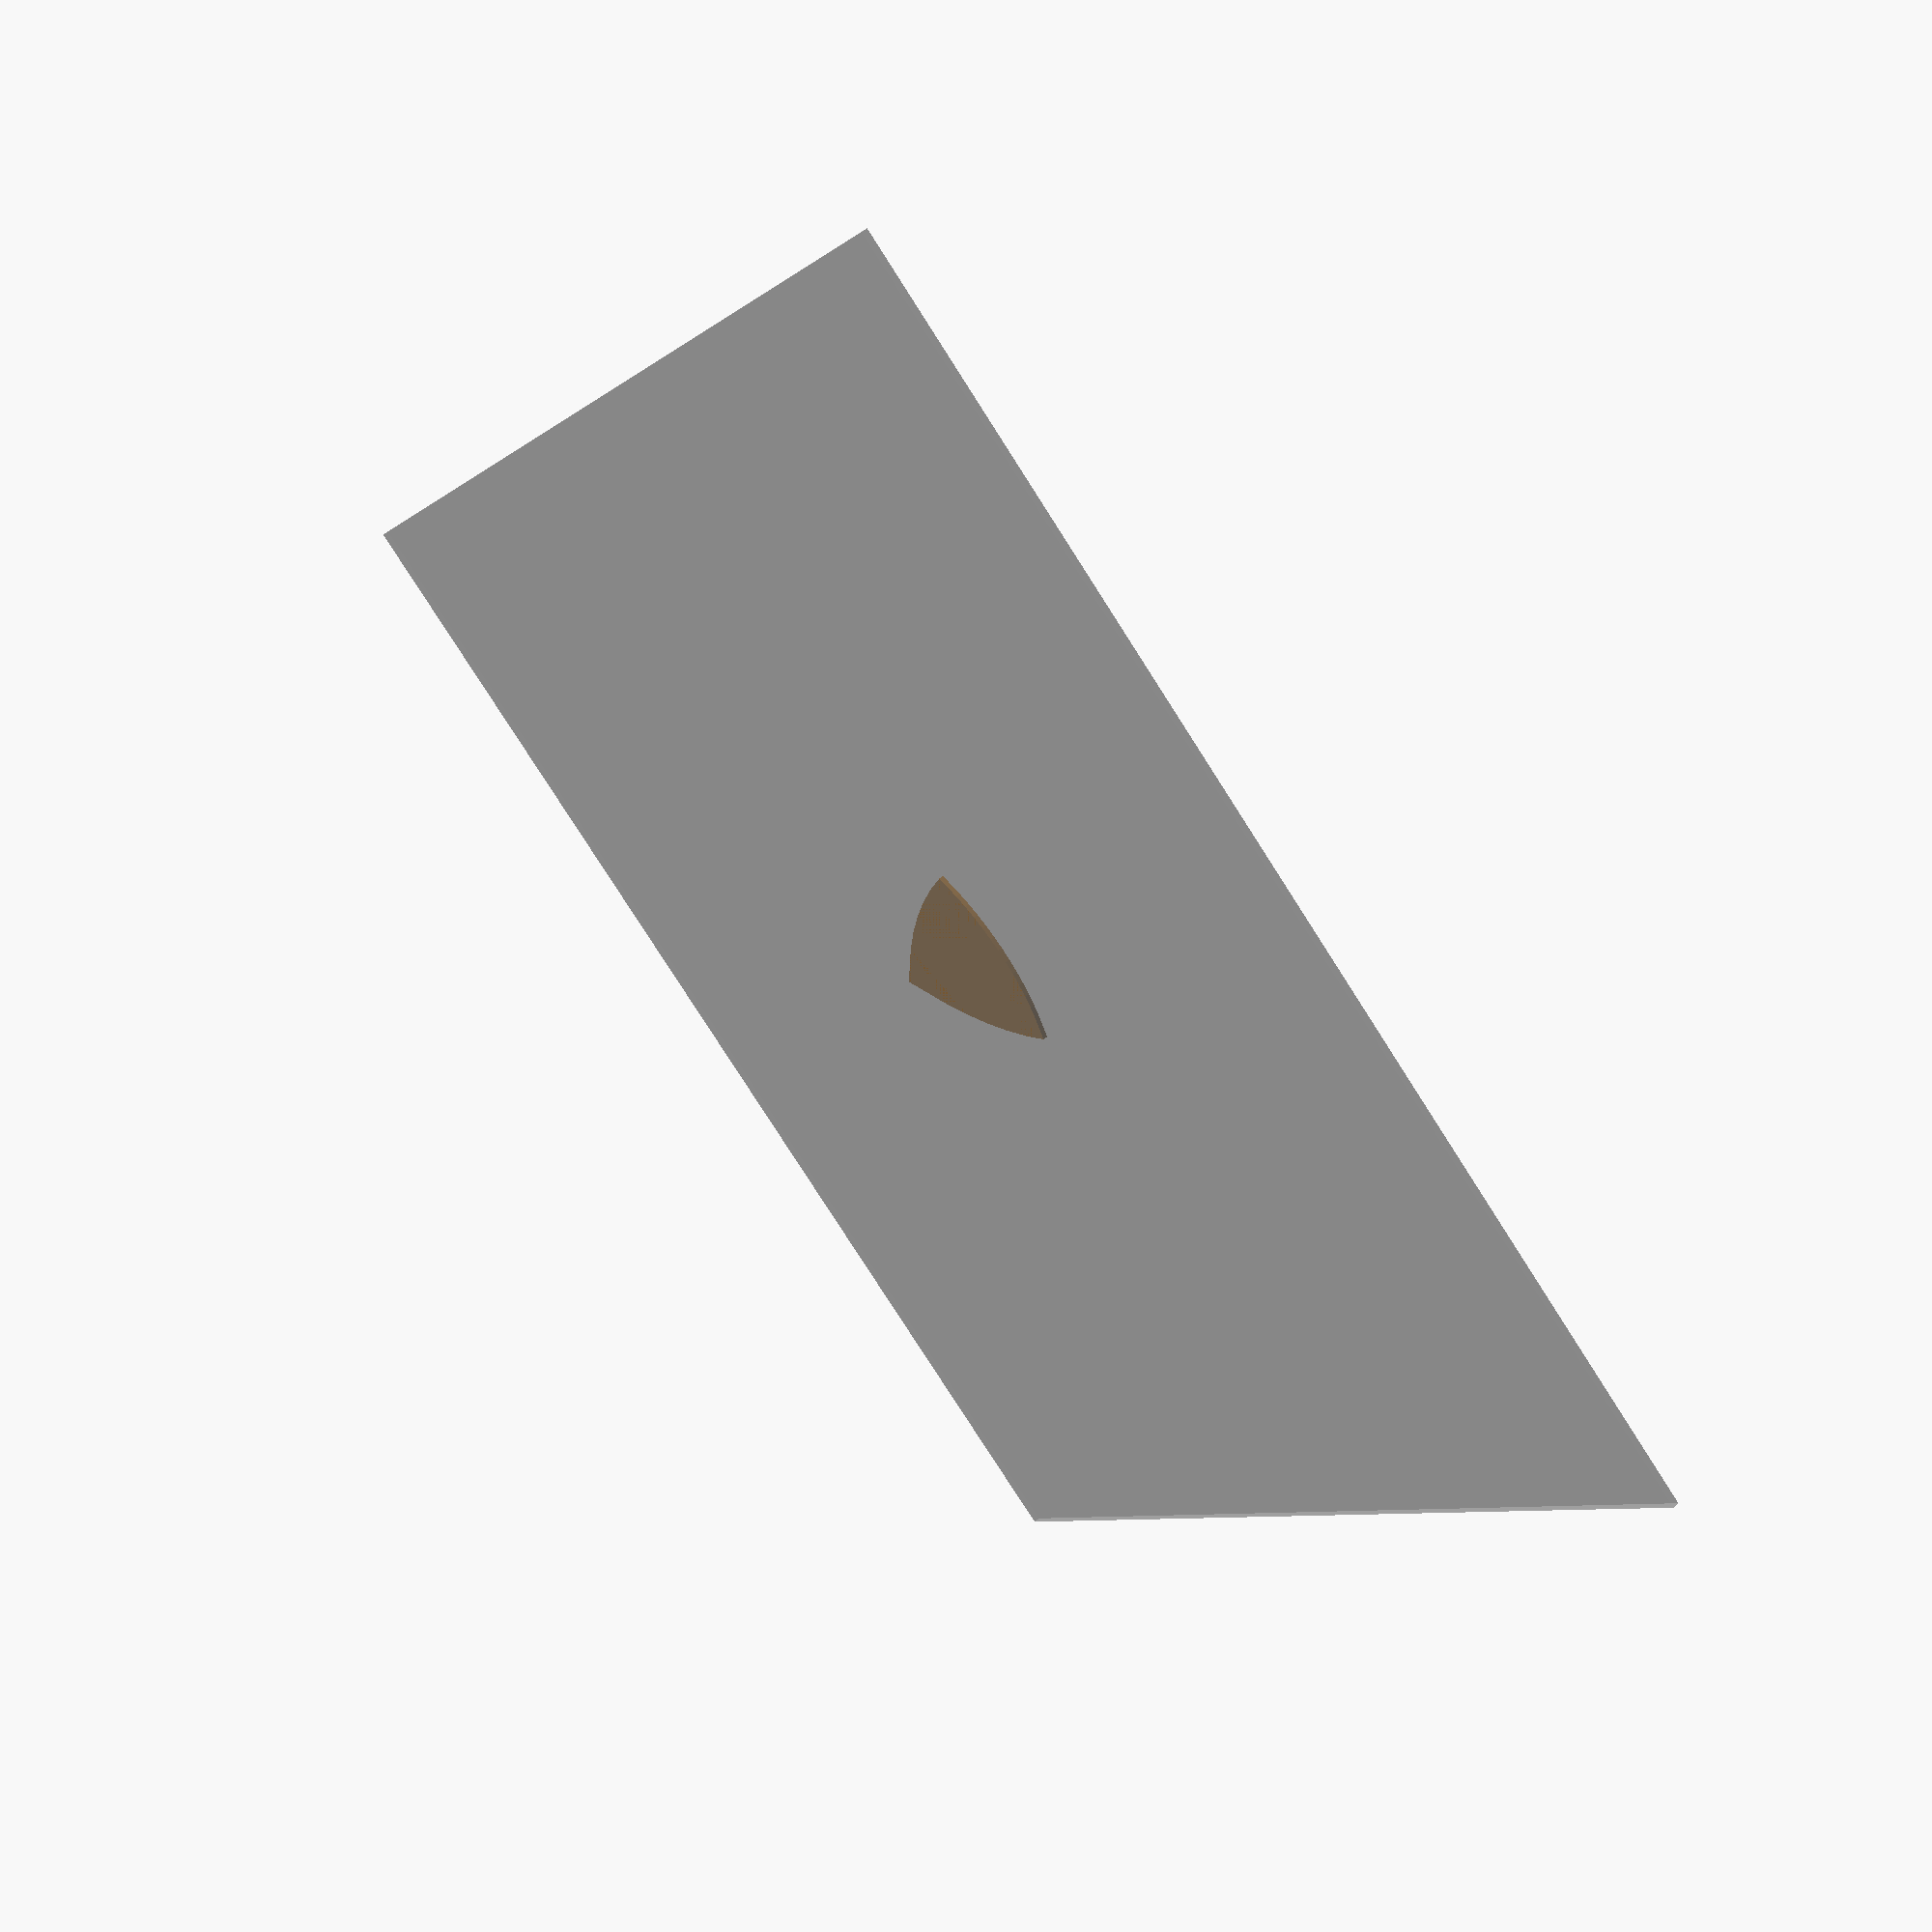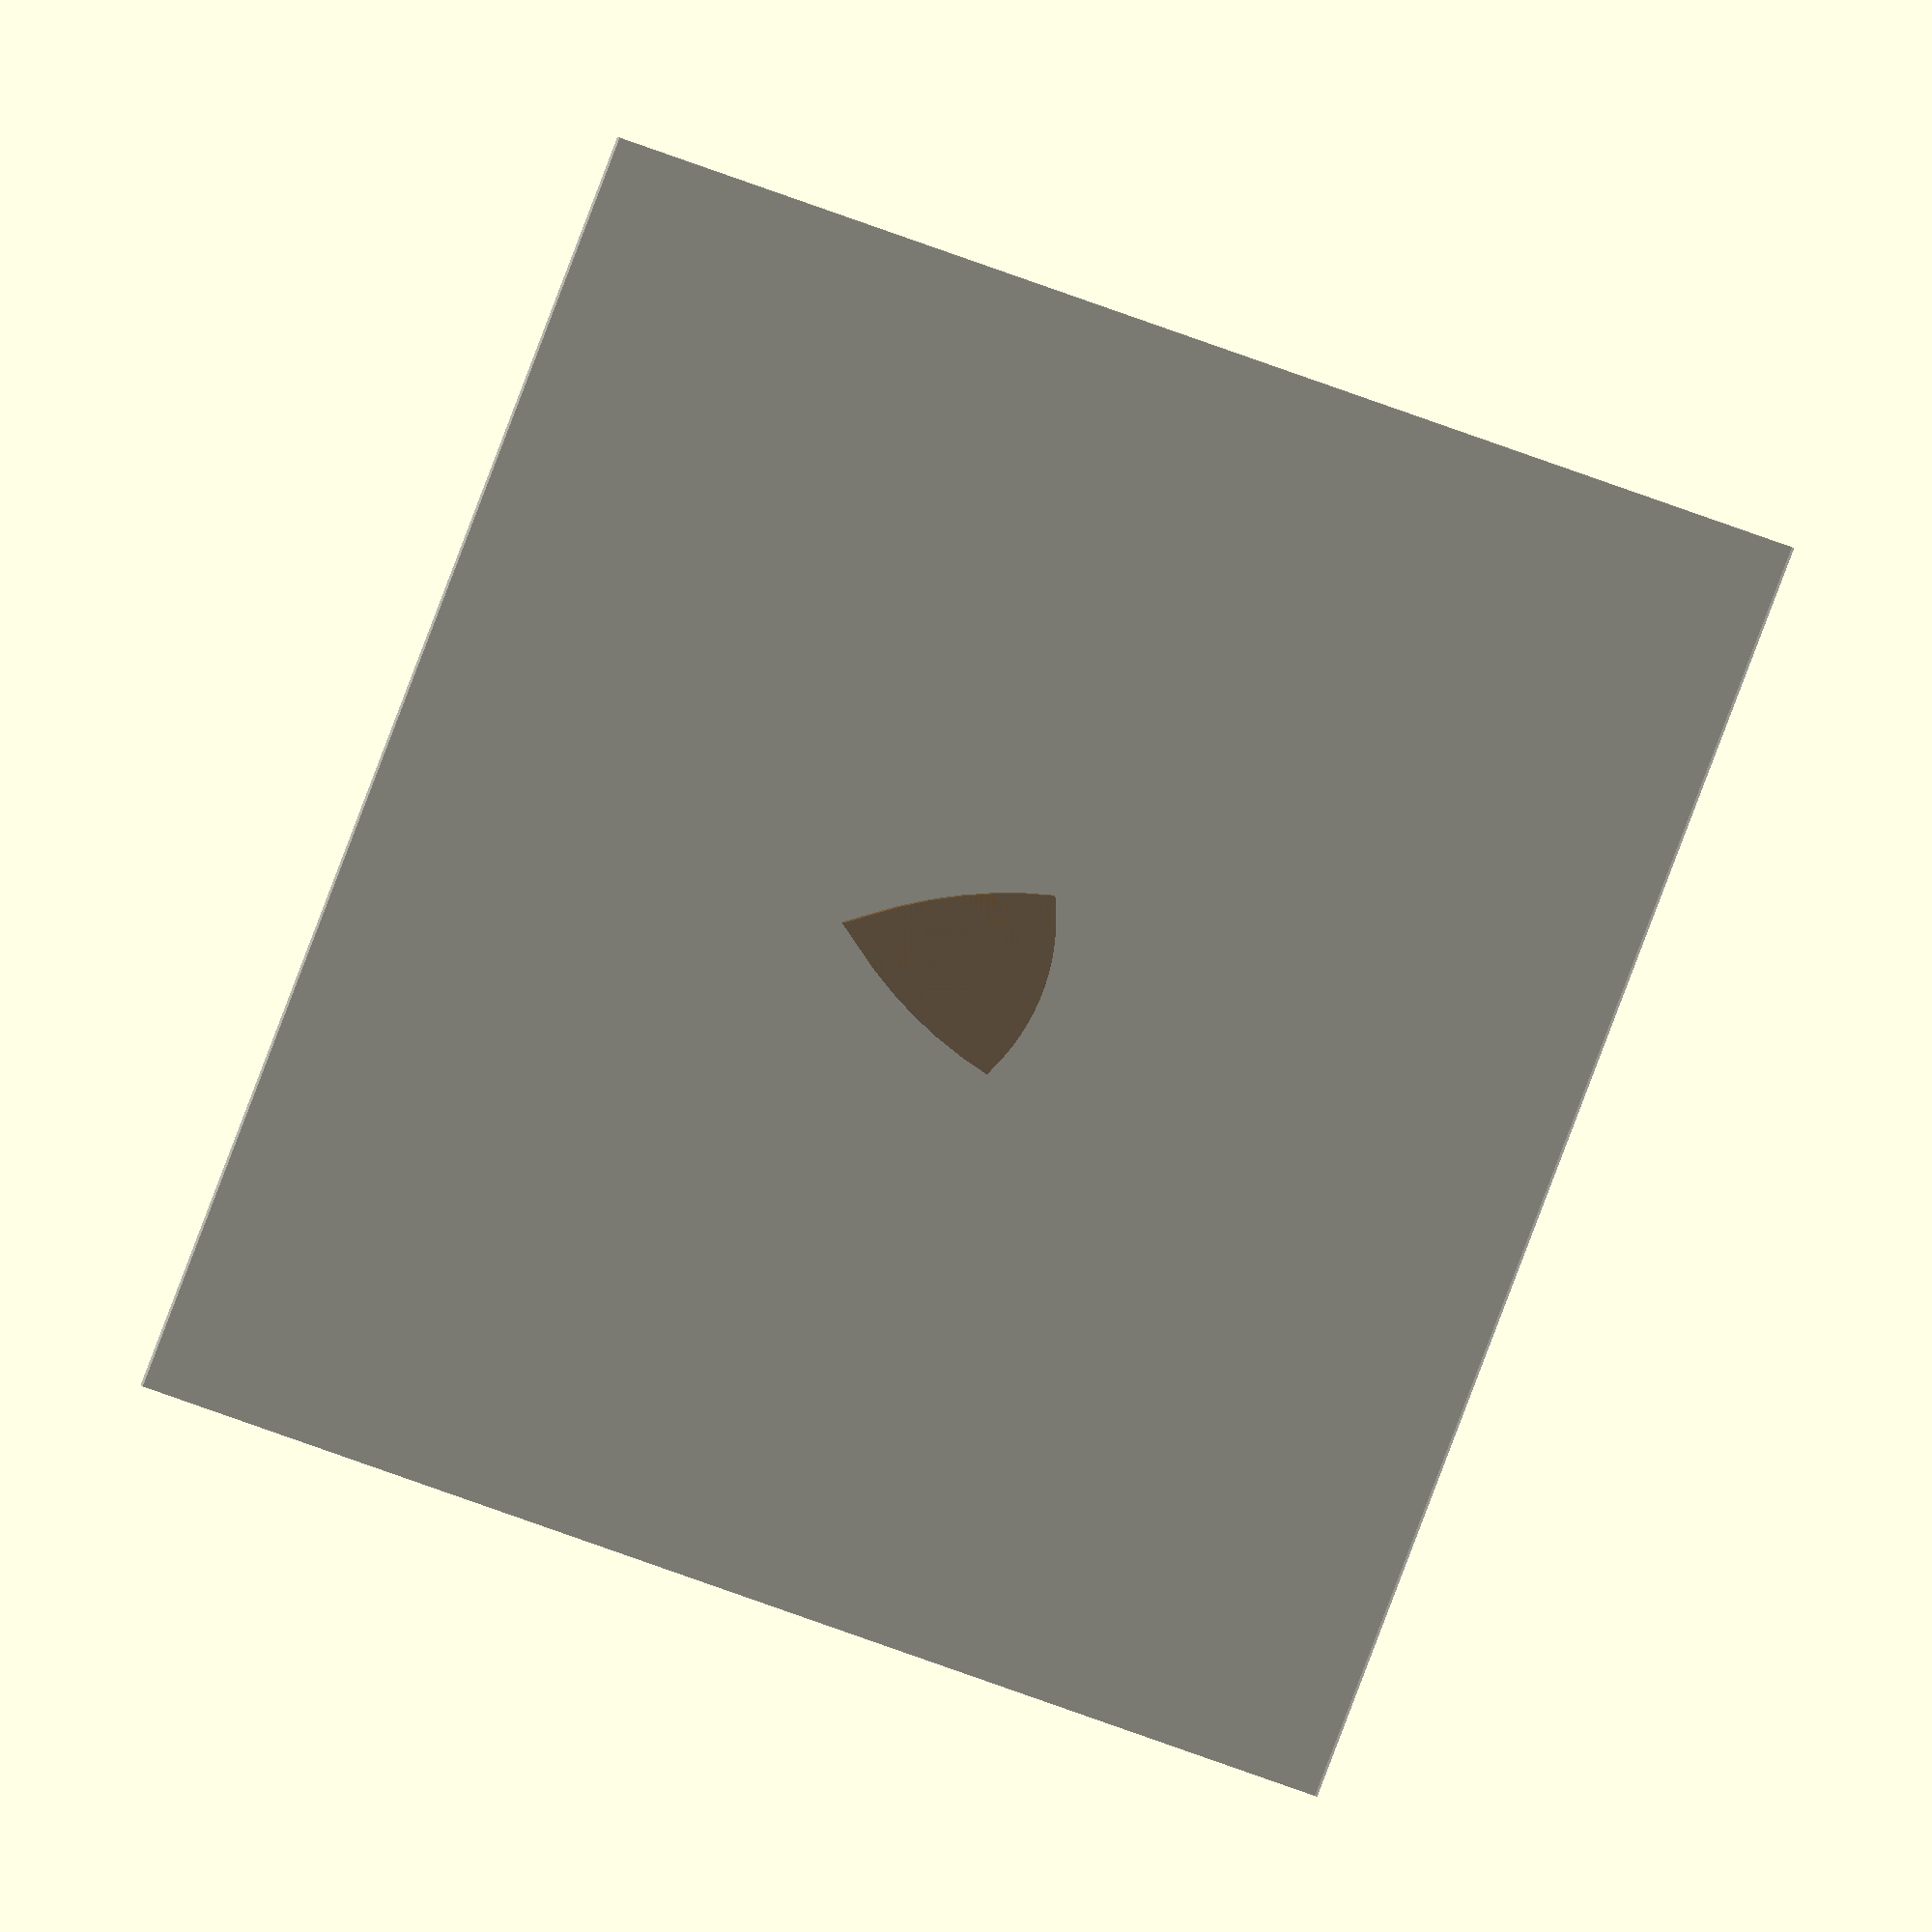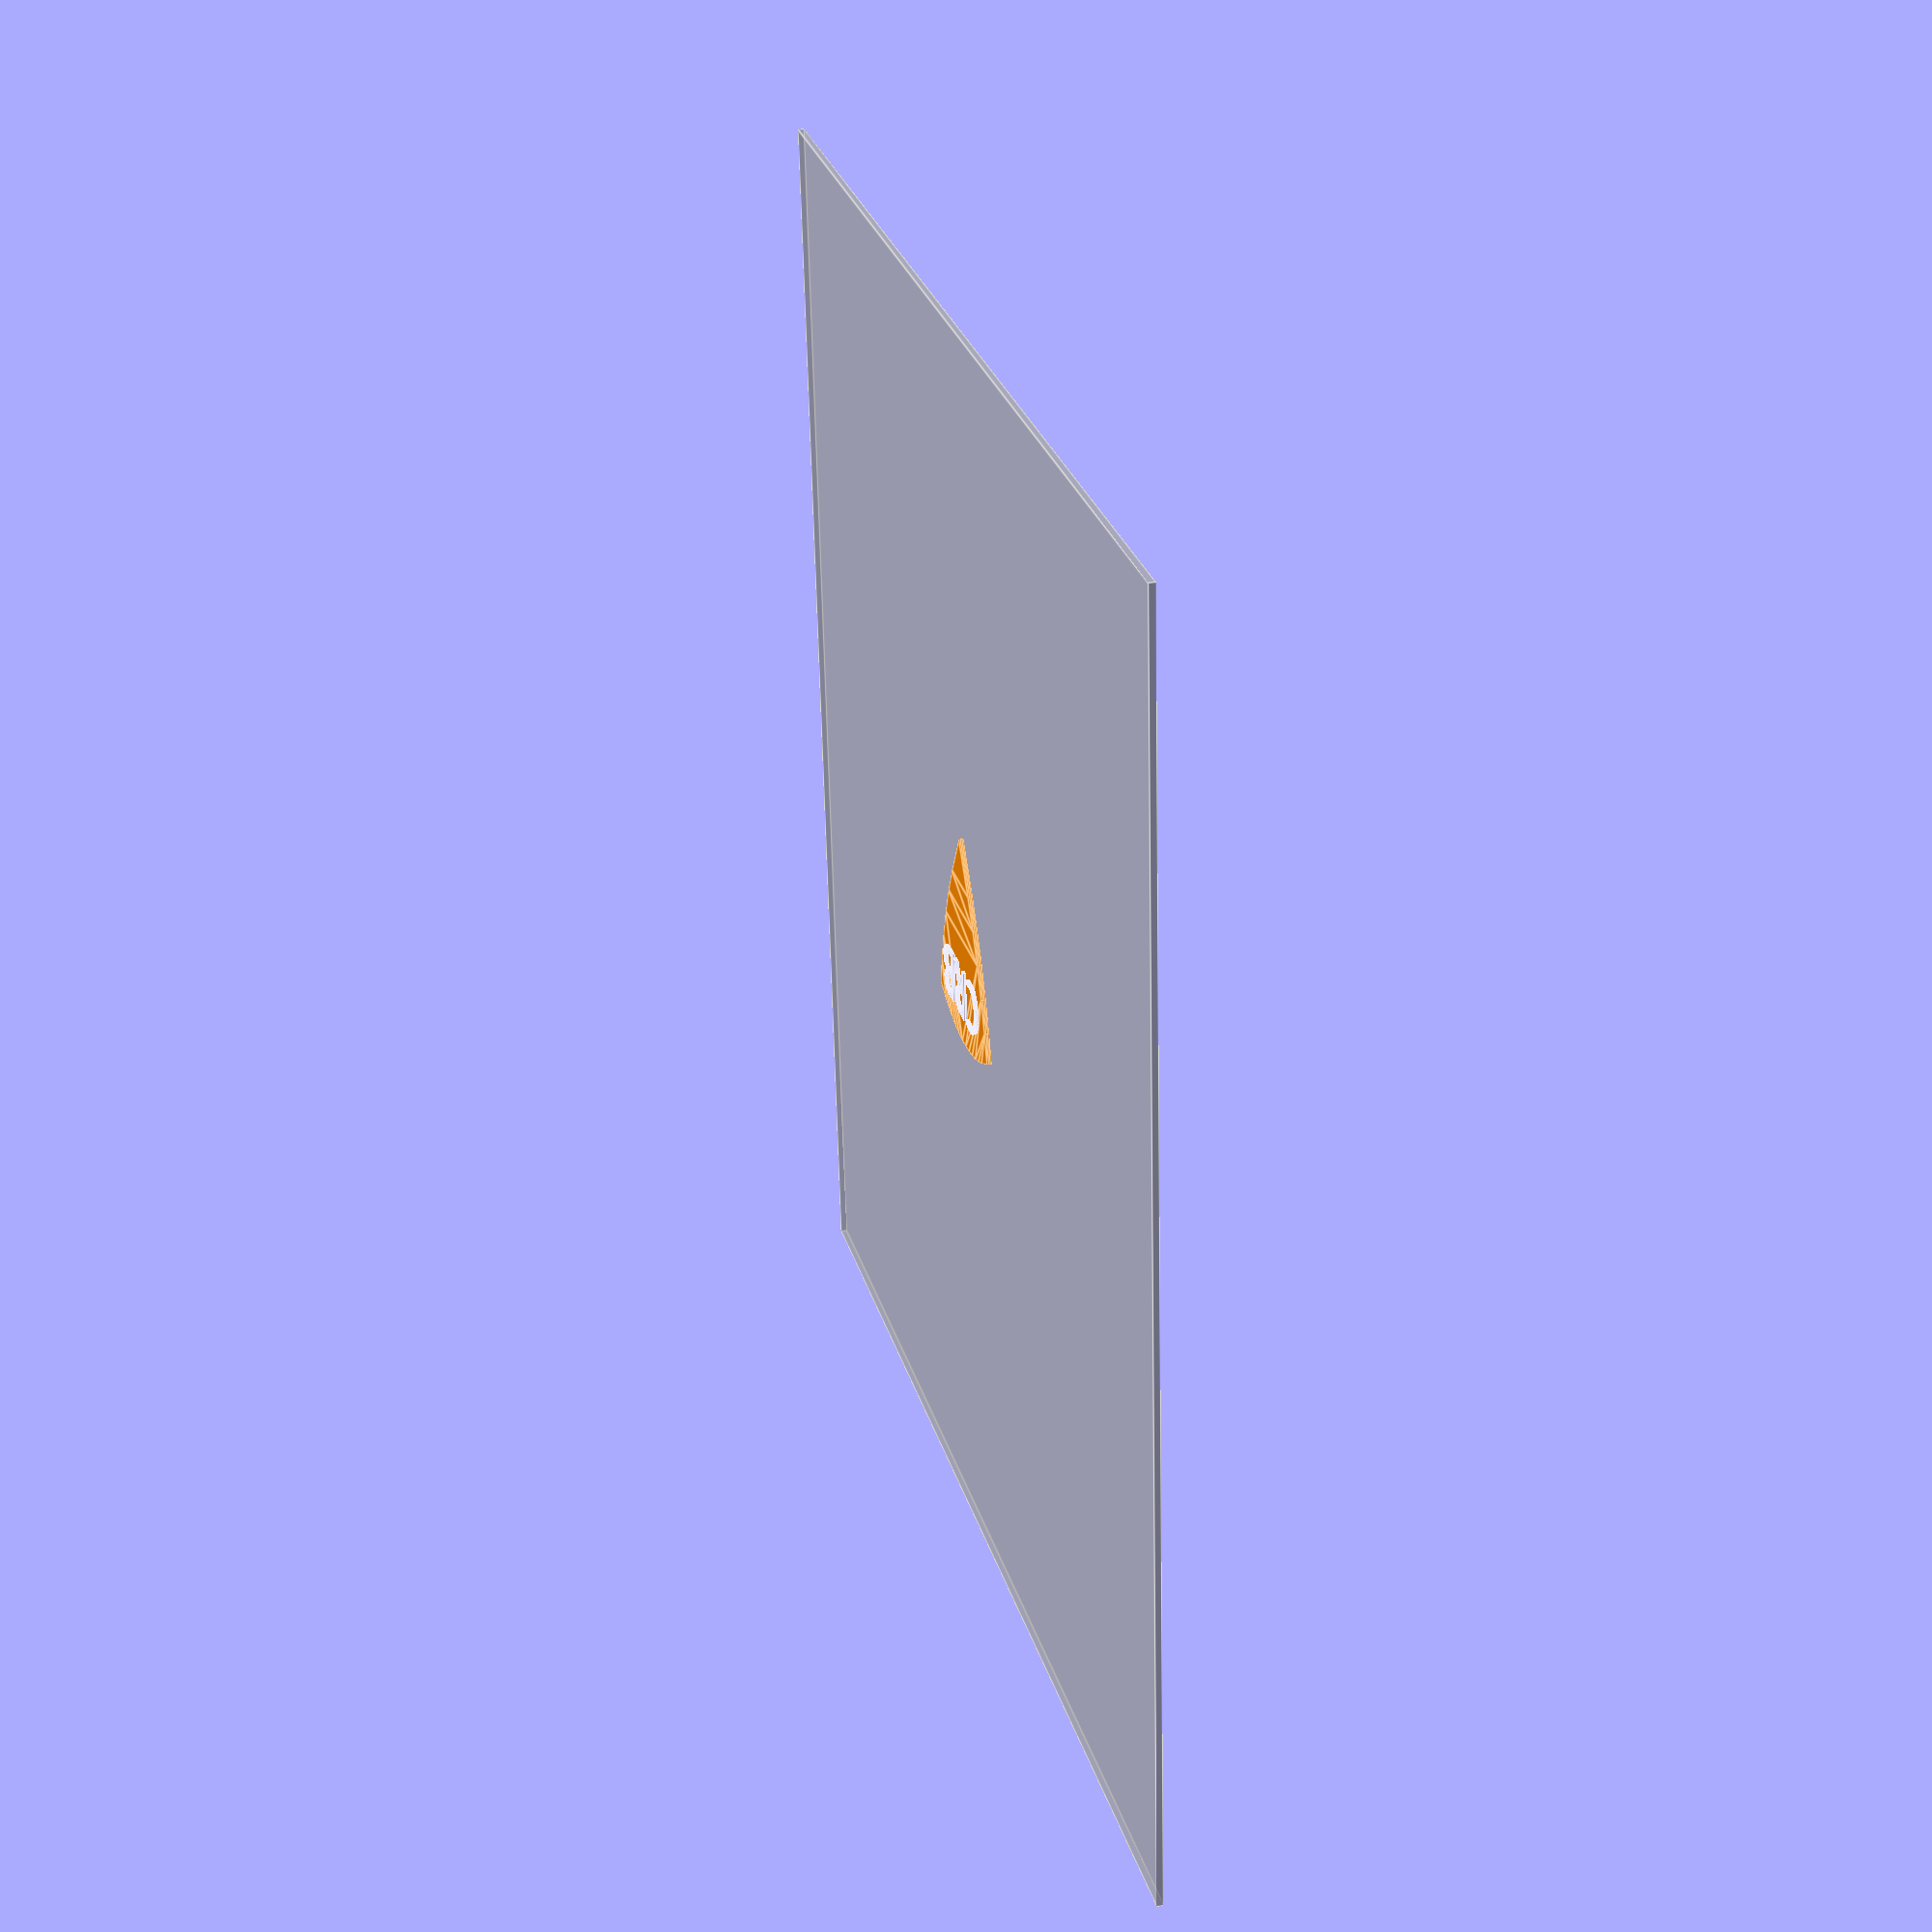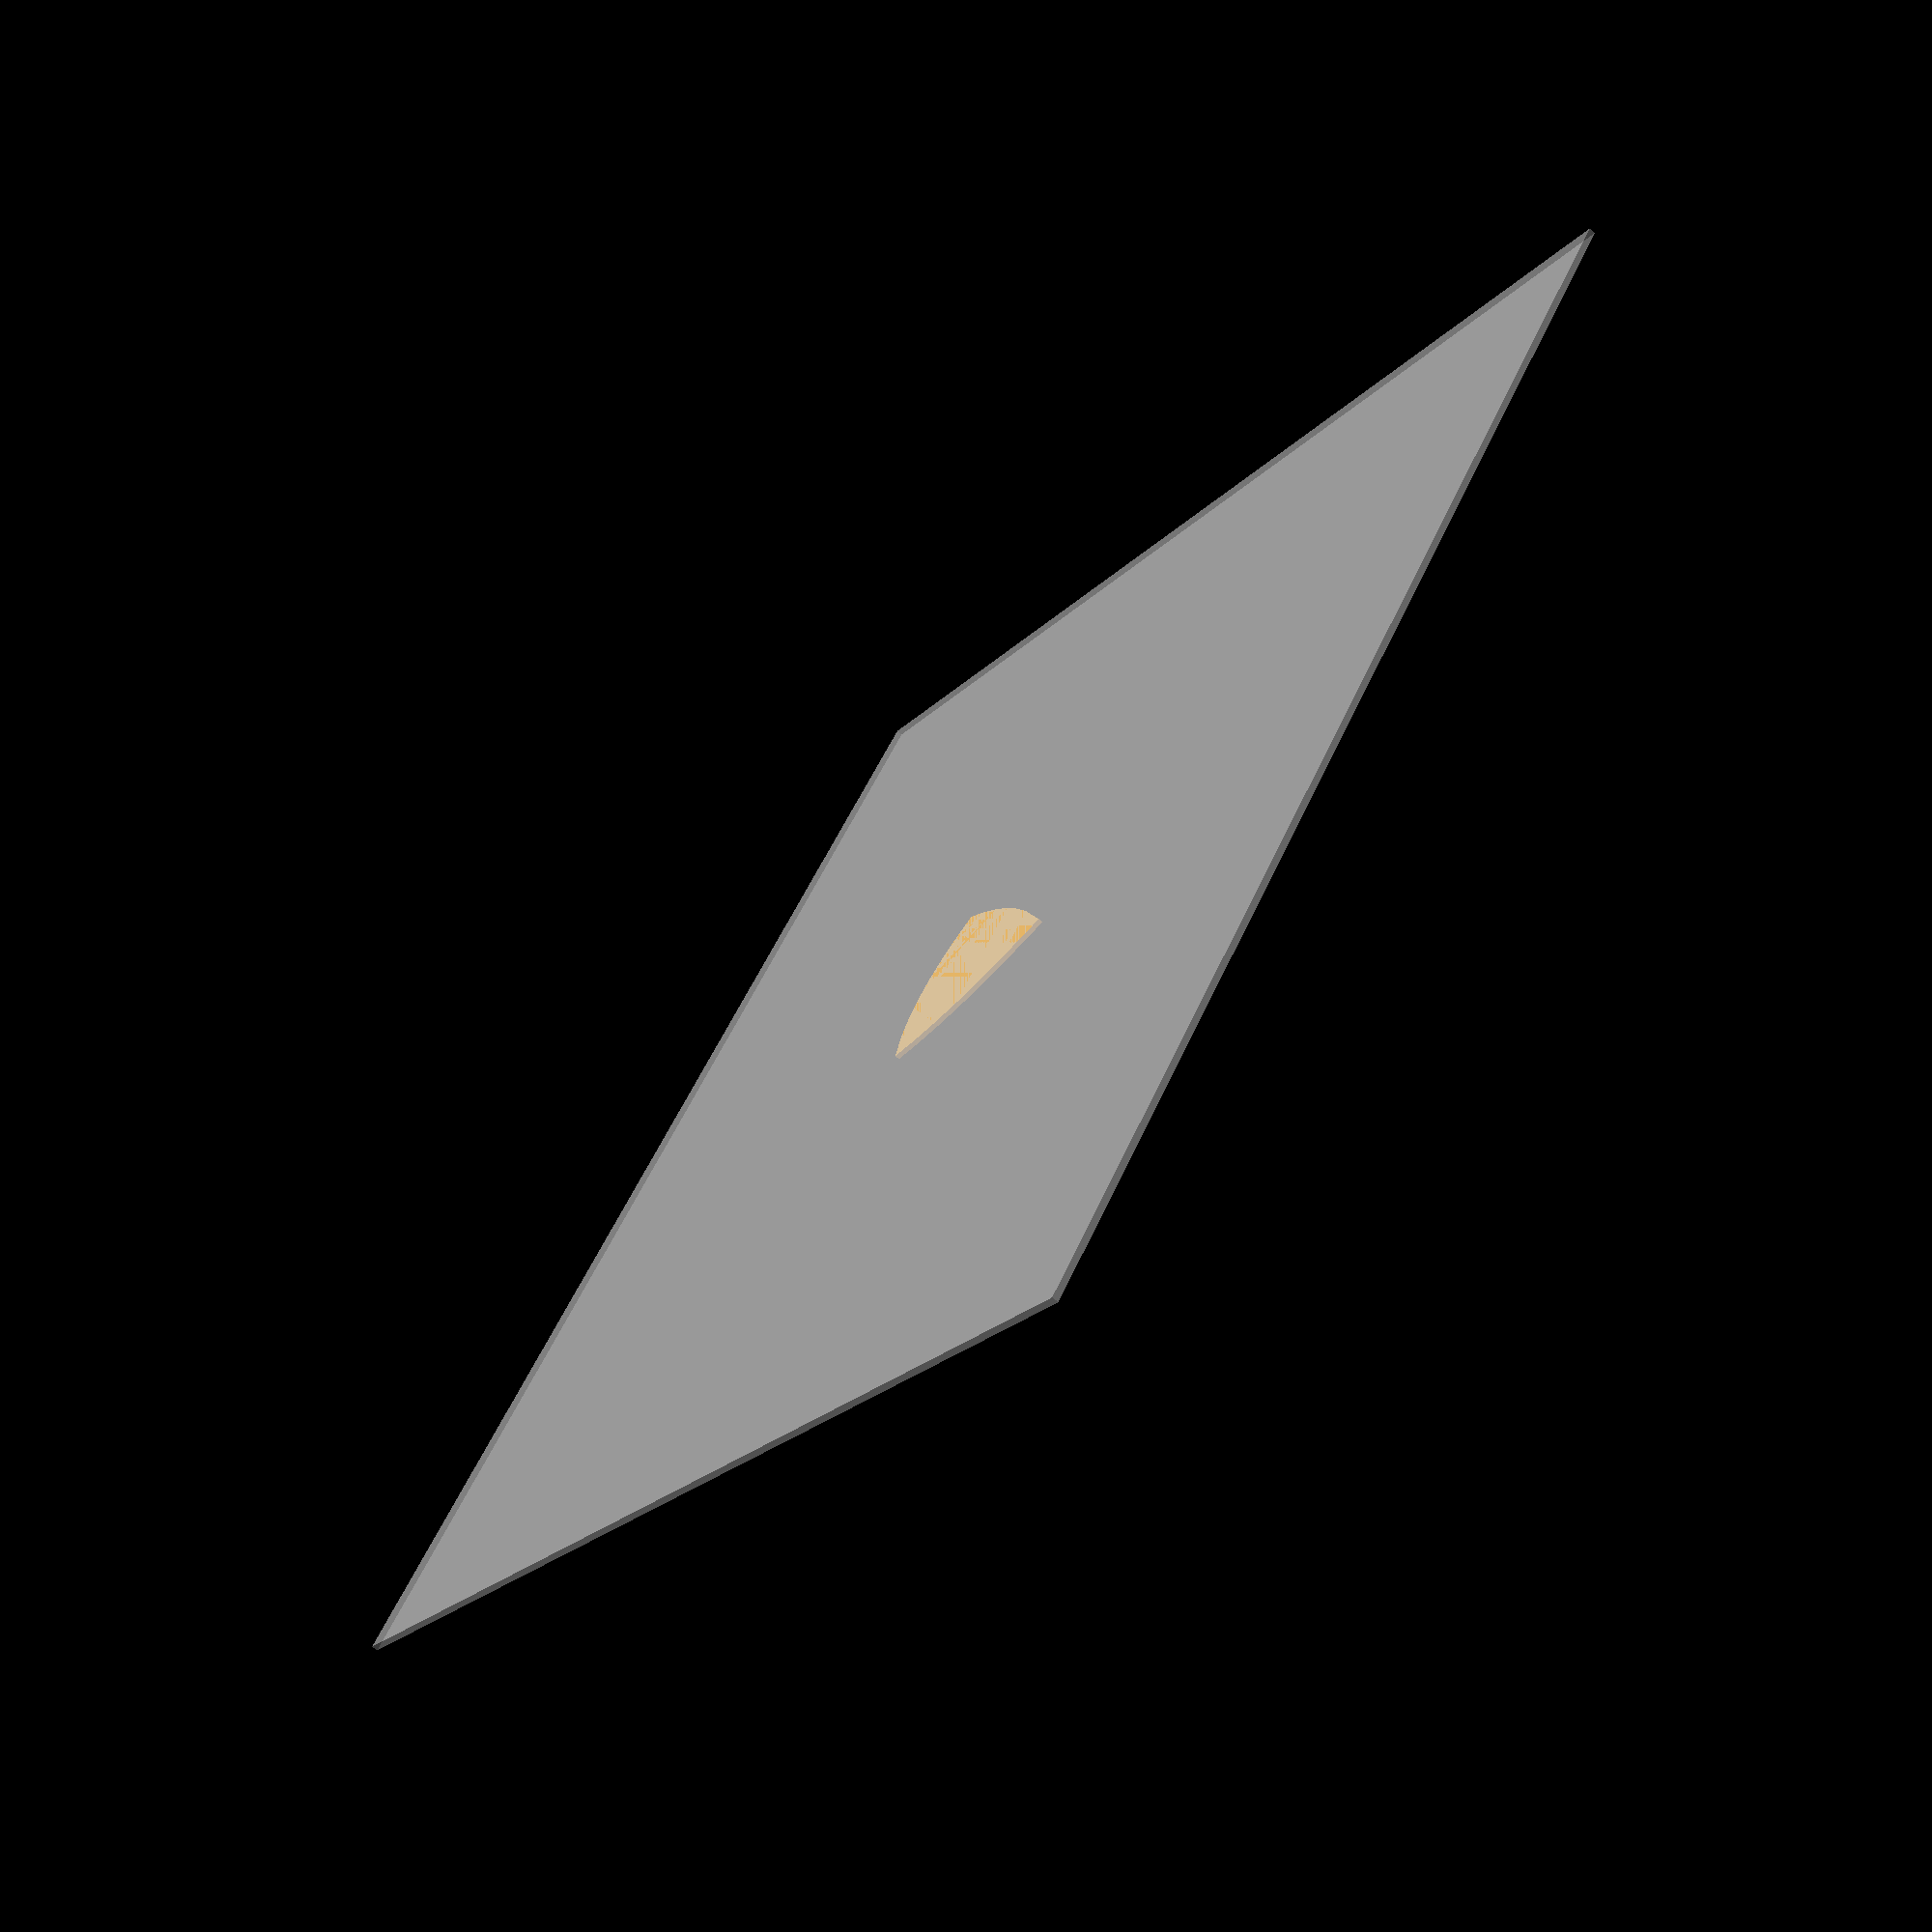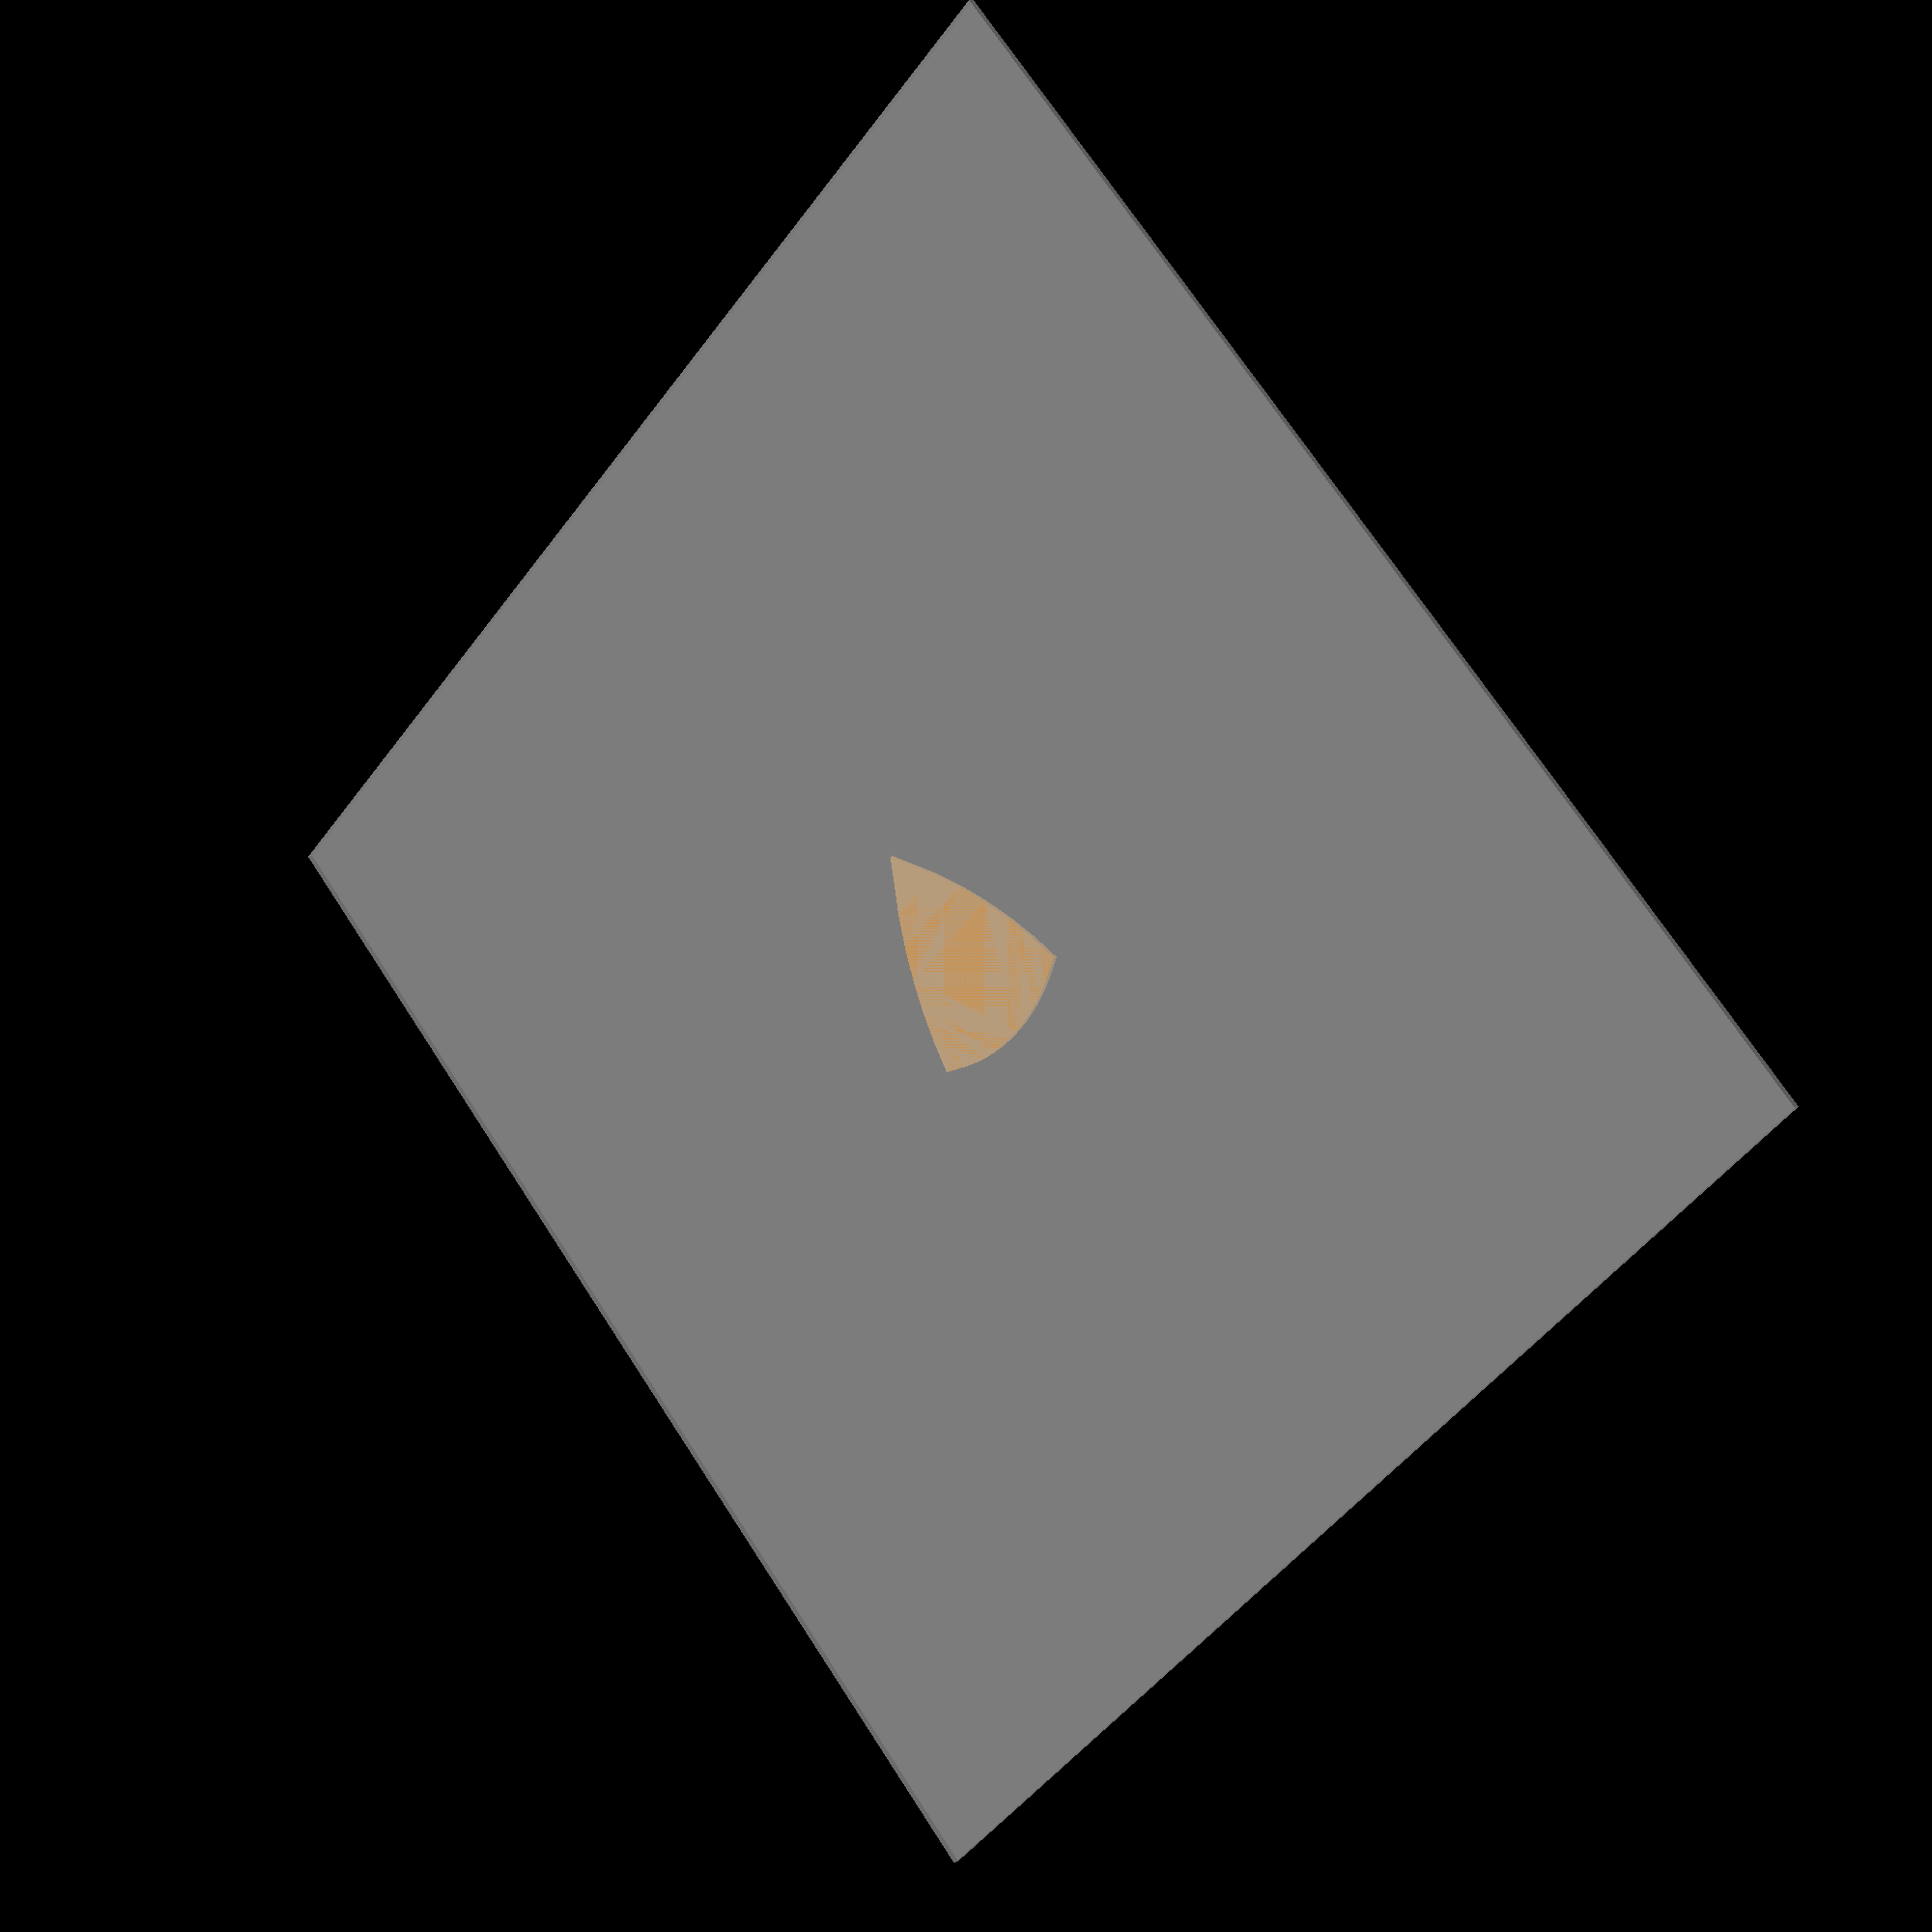
<openscad>
$fs=0.8; // def 1, 0.2 is high res
$fa=4;//def 12, 3 is very nice
%translate([0,0,-0.5])cube([200,200,1],center=true); //build platform

//CUSTOMIZER VARIABLES

// This section is displays the box options
// Pick Thickness 
z_thick = 0.72;	//	[1:Extra Lite, 1.5:Lite, 1.875:Medium, 2.5:Heavy, 3.75:Extra Heavy, 4.375:Extreme!]

//AdvancedGrip Technology
Grip = 0; // [1:Yes, 0:No]

//CUSTOMIZER VARIABLES END

module grip() {
	//TOP GRIP
	translate([0,0,-1.61]) {
		difference() {
			translate([0,23,2])
				intersection() {
					translate([-51,0,0]) cylinder(.2,67,66);
					translate([51,0,0]) cylinder(.2,67,66);
					translate([0,-38,0]) cylinder(.2,25,24);
				}
			translate([0,-15,0]) cylinder(3,16,25);
		}
	}
	//BOTTOM GRIP
	translate([0,-4,-1.61]) {
		difference() {
			translate([0,23,2])
				intersection() {
				translate([-51,0,0]) cylinder(.2,65,64);
				translate([51,0,0]) cylinder(.2,65,64);
				translate([0,-38,0]) cylinder(.2,23,22);
			}
			translate([0,-15,0]) cylinder(3,14,23);
		}
	}
}

module pick_shape(z_thick) {
	//error correct
	translate([0,25,0])
	linear_extrude(height = z_thick, twist = 0, slices = 3) {
	offset(delta = 4, join_type = "round") {
		intersection() {
			translate([-57,0,0]) circle(69);
			translate([57,0,0]) circle(69);
			translate([0,-41,0]) circle(25);
		}
	}
	}
}

//PickPerfect

color("darkorange") pick_shape(z_thick);
if(Grip==1){
	color("gold") grip();
}
translate([0,-0,.5])linear_extrude(height = z_thick, slices = 3) {
	 text("CRB", font = "Racing Sans One", size = 8, halign = "center");
}




</openscad>
<views>
elev=306.5 azim=322.5 roll=227.2 proj=p view=solid
elev=168.1 azim=67.9 roll=18.9 proj=o view=wireframe
elev=148.4 azim=354.7 roll=104.2 proj=p view=edges
elev=67.7 azim=52.1 roll=229.7 proj=p view=wireframe
elev=349.1 azim=224.4 roll=219.4 proj=p view=solid
</views>
